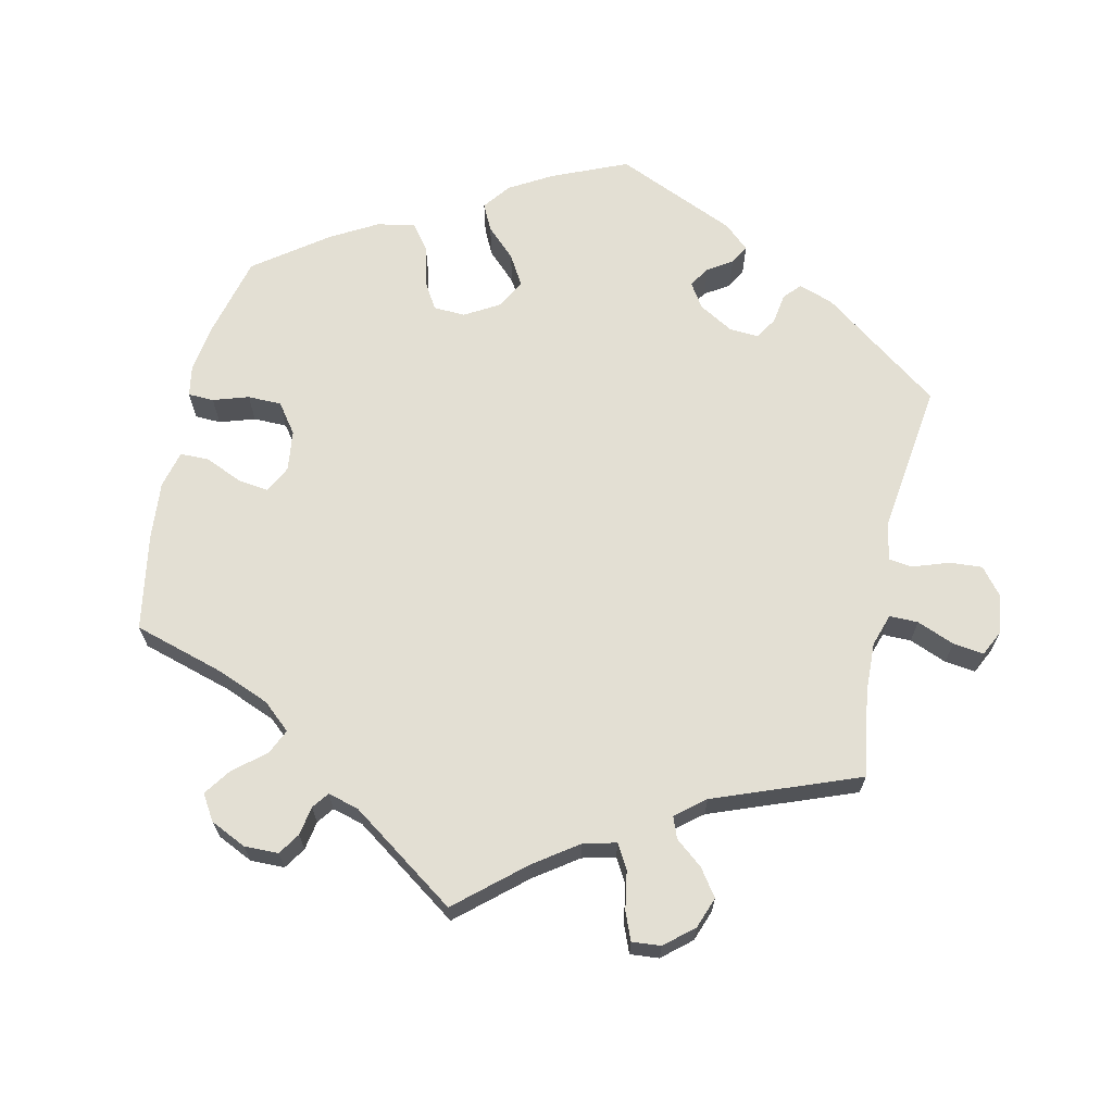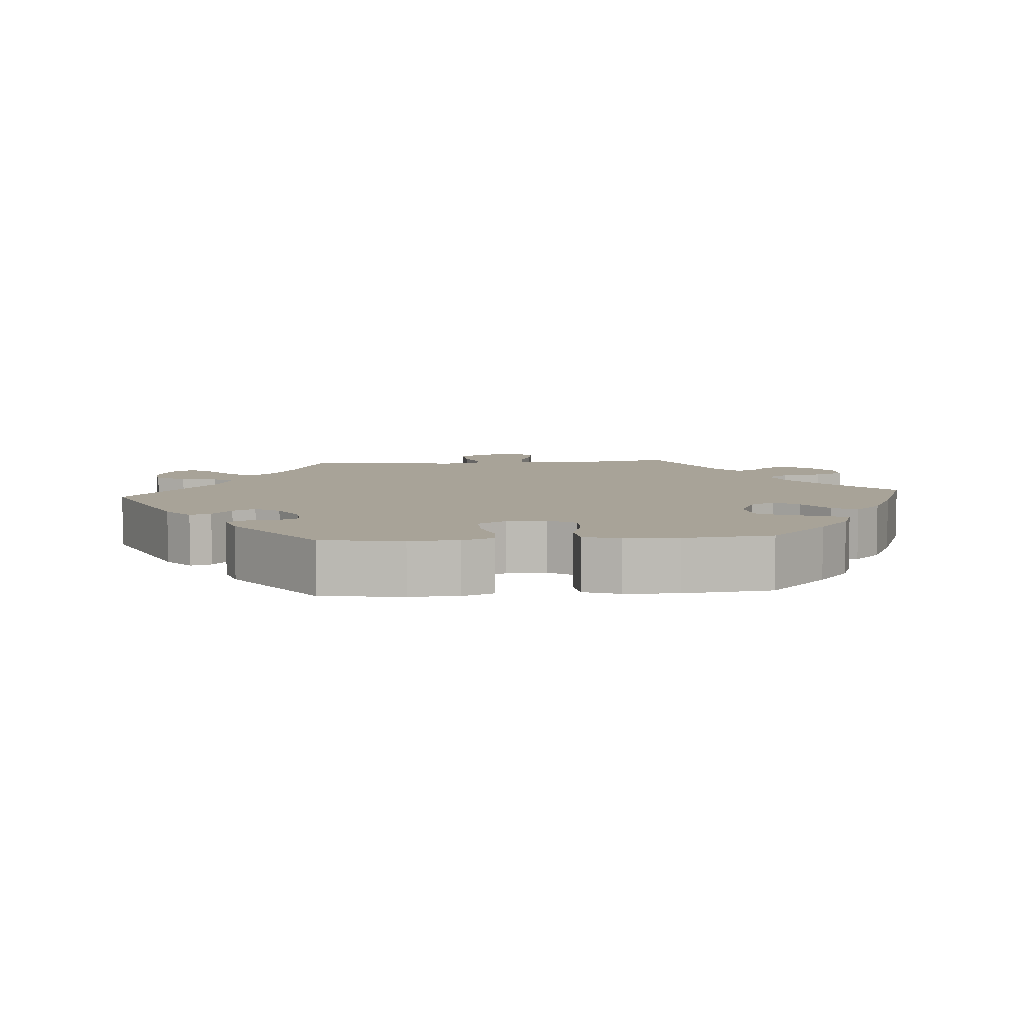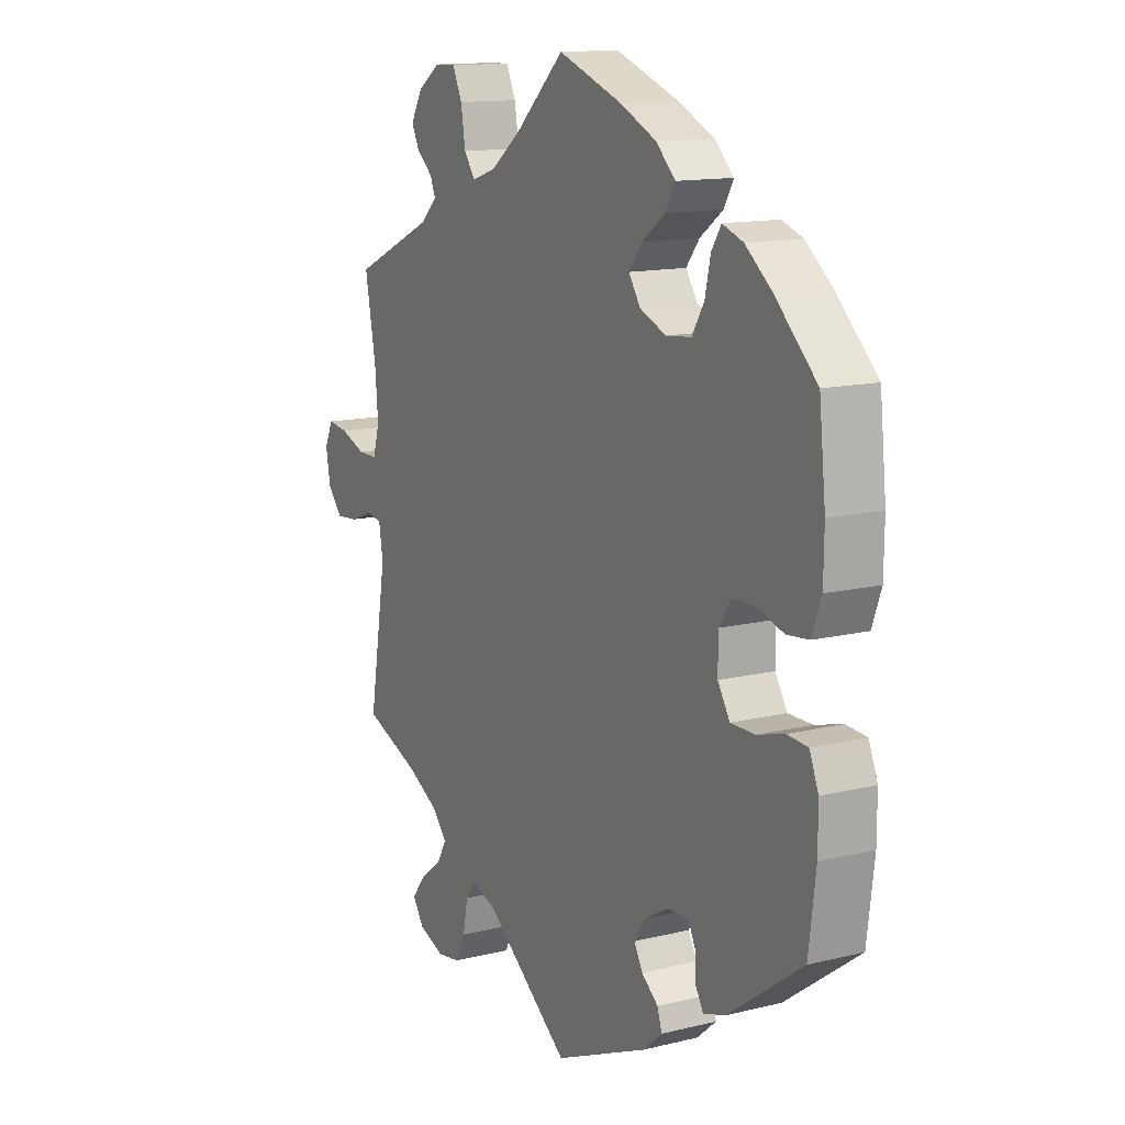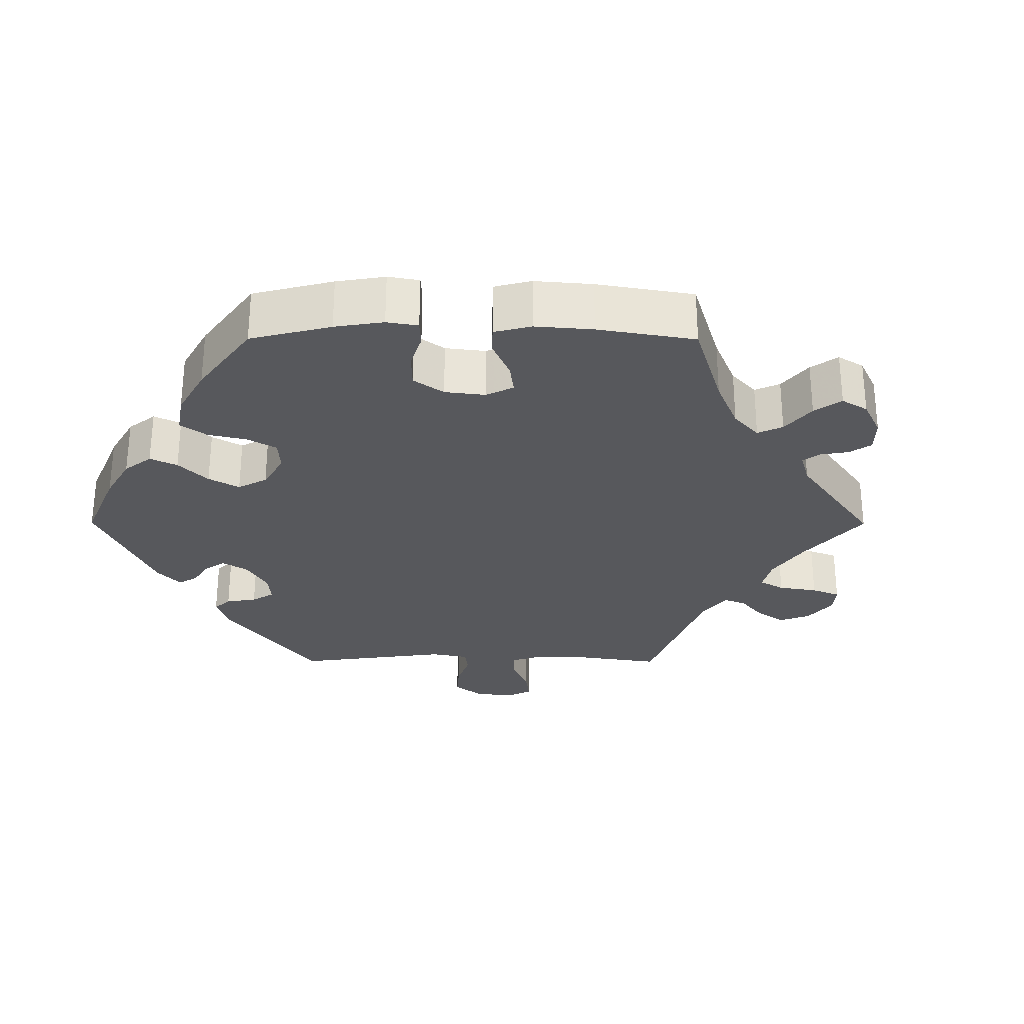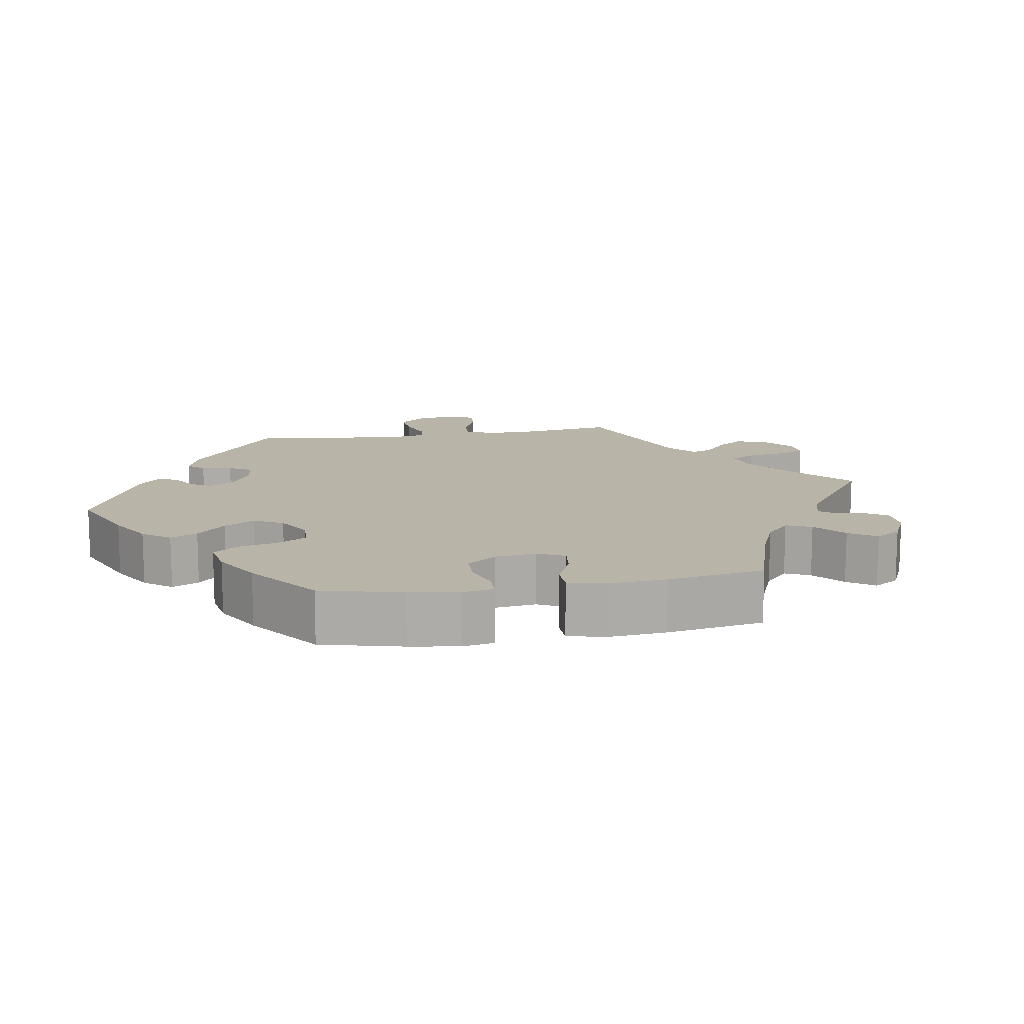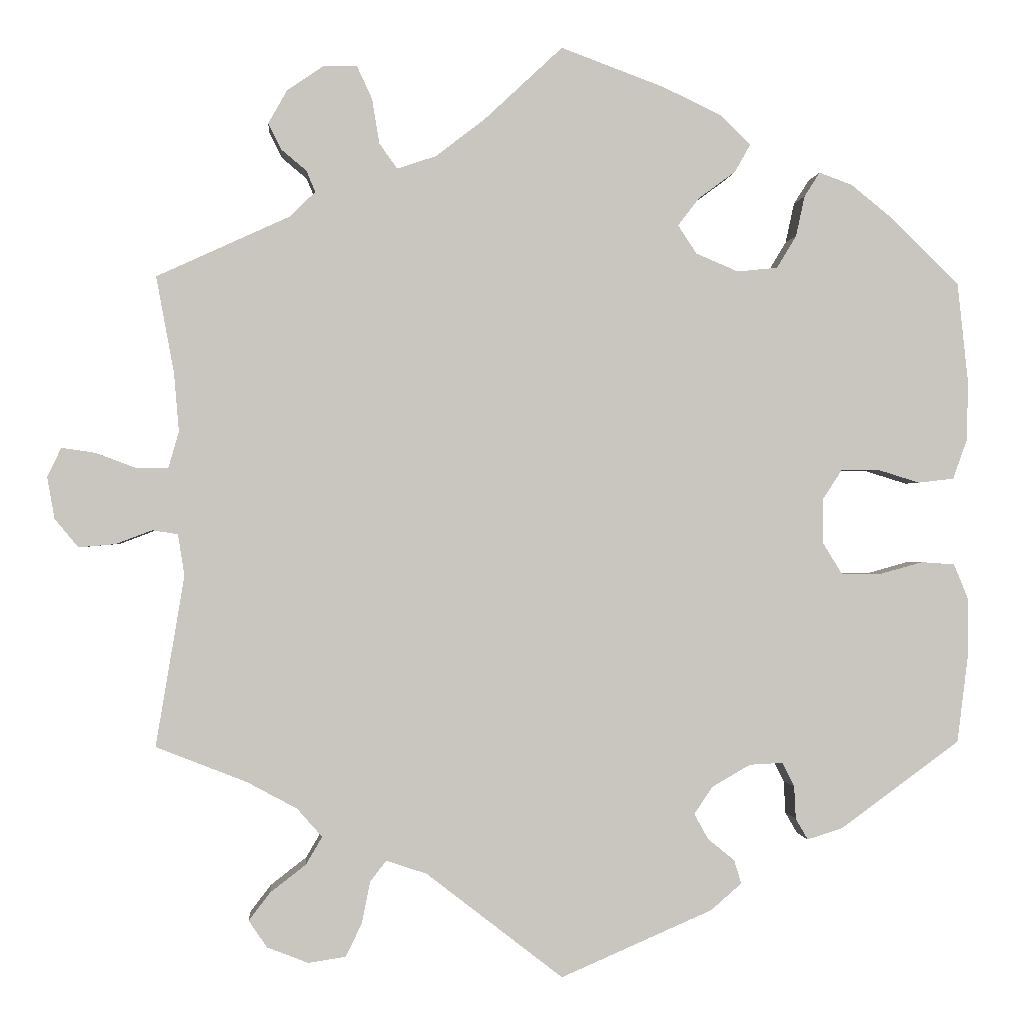
<metadata>
{"format":"obj","ext":"obj","renderer":"f3d","projection":"perspective","resolution":1024,"background":"white","views":[{"elev":66.9,"azim":72.2,"up":"+Y"},{"elev":6.9,"azim":-94.6,"up":"+Y"},{"elev":13.3,"azim":-119.1,"up":"+Z"},{"elev":-28.5,"azim":-30.2,"up":"+Y"},{"elev":13.1,"azim":-39.9,"up":"+Y"},{"elev":-0.5,"azim":175.5,"up":"+Z"}]}
</metadata>
<code>
v -0.514 0.07 -0.177
v -0.514 0.07 -0.11
v -0.496 0.07 -0.066
v -0.455 0.07 -0.063
v -0.401 0.07 -0.078
v -0.353 0.07 -0.078
v -0.329 0.07 -0.039
v -0.329 0.07 0.016
v -0.353 0.07 0.053
v -0.399 0.07 0.053
v -0.451 0.07 0.037
v -0.495 0.07 0.042
v -0.513 0.07 0.092
v -0.514 0.07 0.166
v -0.501 0.07 0.288
v -0.419 0.07 0.368
v -0.366 0.07 0.411
v -0.325 0.07 0.426
v -0.306 0.07 0.396
v -0.295 0.07 0.346
v -0.271 0.07 0.306
v -0.221 0.07 0.301
v -0.169 0.07 0.323
v -0.146 0.07 0.358
v -0.172 0.07 0.392
v -0.218 0.07 0.426
v -0.237 0.07 0.46
v -0.199 0.07 0.497
v -0.127 0.07 0.531
v 0 0.07 0.578
v 0.096 0.07 0.488
v 0.157 0.07 0.441
v 0.205 0.07 0.425
v 0.227 0.07 0.456
v 0.236 0.07 0.511
v 0.255 0.07 0.552
v 0.296 0.07 0.551
v 0.341 0.07 0.52
v 0.364 0.07 0.479
v 0.348 0.07 0.447
v 0.317 0.07 0.421
v 0.306 0.07 0.395
v 0.338 0.07 0.364
v 0.501 0.07 0.289
v 0.479 0.07 0.17
v 0.473 0.07 0.098
v 0.486 0.07 0.053
v 0.524 0.07 0.053
v 0.575 0.07 0.072
v 0.616 0.07 0.078
v 0.633 0.07 0.042
v 0.624 0.07 -0.009
v 0.595 0.07 -0.044
v 0.55 0.07 -0.04
v 0.505 0.07 -0.023
v 0.474 0.07 -0.028
v 0.466 0.07 -0.079
v 0.501 0.07 -0.289
v 0.389 0.07 -0.333
v 0.328 0.07 -0.366
v 0.297 0.07 -0.401
v 0.317 0.07 -0.435
v 0.361 0.07 -0.469
v 0.387 0.07 -0.503
v 0.365 0.07 -0.536
v 0.314 0.07 -0.556
v 0.268 0.07 -0.549
v 0.248 0.07 -0.508
v 0.238 0.07 -0.457
v 0.218 0.07 -0.431
v 0.168 0.07 -0.448
v 0 0.07 -0.578
v -0.187 0.07 -0.497
v -0.225 0.07 -0.464
v -0.216 0.07 -0.435
v -0.183 0.07 -0.408
v -0.166 0.07 -0.377
v -0.189 0.07 -0.343
v -0.236 0.07 -0.316
v -0.277 0.07 -0.314
v -0.292 0.07 -0.344
v -0.294 0.07 -0.384
v -0.309 0.07 -0.41
v -0.353 0.07 -0.396
v -0.5 0.07 -0.289
v -0.514 0 -0.177
v -0.514 0 -0.11
v -0.496 0 -0.066
v -0.455 0 -0.063
v -0.401 0 -0.078
v -0.353 0 -0.078
v -0.329 0 -0.039
v -0.329 0 0.016
v -0.353 0 0.053
v -0.399 0 0.053
v -0.451 0 0.037
v -0.495 0 0.042
v -0.513 0 0.092
v -0.514 0 0.166
v -0.501 0 0.288
v -0.419 0 0.368
v -0.366 0 0.411
v -0.325 0 0.426
v -0.306 0 0.396
v -0.295 0 0.346
v -0.271 0 0.306
v -0.221 0 0.301
v -0.169 0 0.323
v -0.146 0 0.358
v -0.172 0 0.392
v -0.218 0 0.426
v -0.237 0 0.46
v -0.199 0 0.497
v -0.127 0 0.531
v 0 0 0.578
v 0.096 0 0.488
v 0.157 0 0.441
v 0.205 0 0.425
v 0.227 0 0.456
v 0.236 0 0.511
v 0.255 0 0.552
v 0.296 0 0.551
v 0.341 0 0.52
v 0.364 0 0.479
v 0.348 0 0.447
v 0.317 0 0.421
v 0.306 0 0.395
v 0.338 0 0.364
v 0.501 0 0.289
v 0.479 0 0.17
v 0.473 0 0.098
v 0.486 0 0.053
v 0.524 0 0.053
v 0.575 0 0.072
v 0.616 0 0.078
v 0.633 0 0.042
v 0.624 0 -0.009
v 0.595 0 -0.044
v 0.55 0 -0.04
v 0.505 0 -0.023
v 0.474 0 -0.028
v 0.466 0 -0.079
v 0.501 0 -0.289
v 0.389 0 -0.333
v 0.328 0 -0.366
v 0.297 0 -0.401
v 0.317 0 -0.435
v 0.361 0 -0.469
v 0.387 0 -0.503
v 0.365 0 -0.536
v 0.314 0 -0.556
v 0.268 0 -0.549
v 0.248 0 -0.508
v 0.238 0 -0.457
v 0.218 0 -0.431
v 0.168 0 -0.448
v 0 0 -0.578
v -0.187 0 -0.497
v -0.225 0 -0.464
v -0.216 0 -0.435
v -0.183 0 -0.408
v -0.166 0 -0.377
v -0.189 0 -0.343
v -0.236 0 -0.316
v -0.277 0 -0.314
v -0.292 0 -0.344
v -0.294 0 -0.384
v -0.309 0 -0.41
v -0.353 0 -0.396
v -0.5 0 -0.289
f 81 82 83 84
f 80 81 84 85
f 79 80 85 1
f 73 74 75 76
f 71 72 73 76
f 70 71 76 77
f 66 67 68 69
f 64 65 66 69
f 62 63 64 69
f 61 62 69 70
f 60 61 70 77
f 57 58 59
f 56 57 59 60
f 52 53 54 55
f 50 51 52 55
f 48 49 50 55
f 47 48 55 56
f 46 47 56 60
f 43 44 45
f 42 43 45 46
f 38 39 40 41
f 38 41 42
f 37 38 42
f 34 35 36 37
f 33 34 37 42
f 28 29 30 31
f 28 31 32
f 25 26 27 28
f 24 25 28 32
f 23 24 32 33
f 17 18 19 20
f 17 20 21
f 16 17 21
f 15 16 21
f 14 15 21 22
f 10 11 12 13
f 9 10 13 14
f 2 3 4 5
f 79 1 2 5
f 78 79 5 6
f 9 14 22 23
f 8 9 23 33
f 7 8 33 42
f 46 60 77 78
f 42 46 78
f 6 7 42 78
f 169 168 167 166
f 170 169 166 165
f 86 170 165 164
f 161 160 159 158
f 161 158 157 156
f 162 161 156 155
f 154 153 152 151
f 154 151 150 149
f 154 149 148 147
f 155 154 147 146
f 162 155 146 145
f 144 143 142
f 145 144 142 141
f 140 139 138 137
f 140 137 136 135
f 140 135 134 133
f 141 140 133 132
f 145 141 132 131
f 130 129 128
f 131 130 128 127
f 126 125 124 123
f 127 126 123
f 127 123 122
f 122 121 120 119
f 127 122 119 118
f 116 115 114 113
f 117 116 113
f 113 112 111 110
f 117 113 110 109
f 118 117 109 108
f 105 104 103 102
f 106 105 102
f 106 102 101
f 106 101 100
f 107 106 100 99
f 98 97 96 95
f 99 98 95 94
f 90 89 88 87
f 90 87 86 164
f 91 90 164 163
f 108 107 99 94
f 118 108 94 93
f 127 118 93 92
f 163 162 145 131
f 163 131 127
f 163 127 92 91
f 1 86 87 2
f 2 87 88 3
f 3 88 89 4
f 4 89 90 5
f 5 90 91 6
f 6 91 92 7
f 7 92 93 8
f 8 93 94 9
f 9 94 95 10
f 10 95 96 11
f 11 96 97 12
f 12 97 98 13
f 13 98 99 14
f 14 99 100 15
f 15 100 101 16
f 16 101 102 17
f 17 102 103 18
f 18 103 104 19
f 19 104 105 20
f 20 105 106 21
f 21 106 107 22
f 22 107 108 23
f 23 108 109 24
f 24 109 110 25
f 25 110 111 26
f 26 111 112 27
f 27 112 113 28
f 28 113 114 29
f 29 114 115 30
f 30 115 116 31
f 31 116 117 32
f 32 117 118 33
f 33 118 119 34
f 34 119 120 35
f 35 120 121 36
f 36 121 122 37
f 37 122 123 38
f 38 123 124 39
f 39 124 125 40
f 40 125 126 41
f 41 126 127 42
f 42 127 128 43
f 43 128 129 44
f 44 129 130 45
f 45 130 131 46
f 46 131 132 47
f 47 132 133 48
f 48 133 134 49
f 49 134 135 50
f 50 135 136 51
f 51 136 137 52
f 52 137 138 53
f 53 138 139 54
f 54 139 140 55
f 55 140 141 56
f 56 141 142 57
f 57 142 143 58
f 58 143 144 59
f 59 144 145 60
f 60 145 146 61
f 61 146 147 62
f 62 147 148 63
f 63 148 149 64
f 64 149 150 65
f 65 150 151 66
f 66 151 152 67
f 67 152 153 68
f 68 153 154 69
f 69 154 155 70
f 70 155 156 71
f 71 156 157 72
f 72 157 158 73
f 73 158 159 74
f 74 159 160 75
f 75 160 161 76
f 76 161 162 77
f 77 162 163 78
f 78 163 164 79
f 79 164 165 80
f 80 165 166 81
f 81 166 167 82
f 82 167 168 83
f 83 168 169 84
f 84 169 170 85
f 85 170 86 1

</code>
